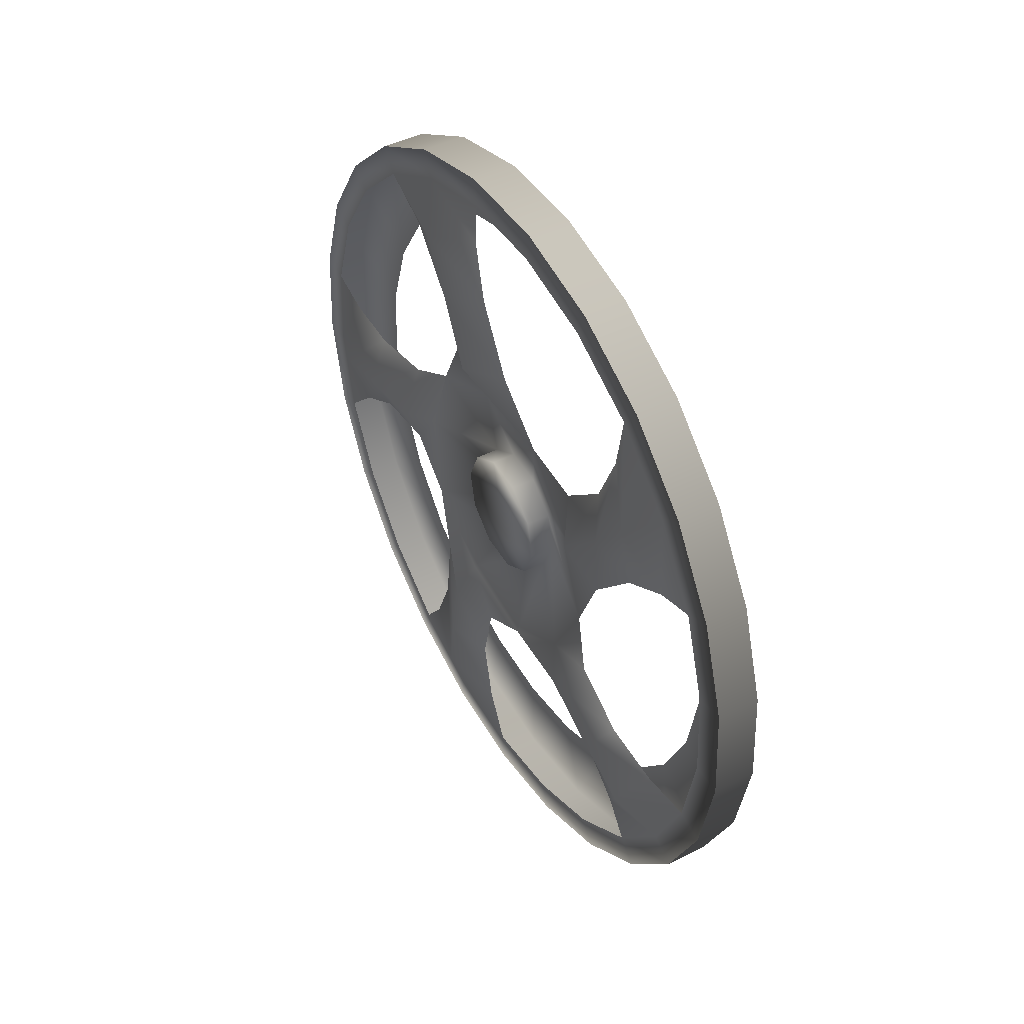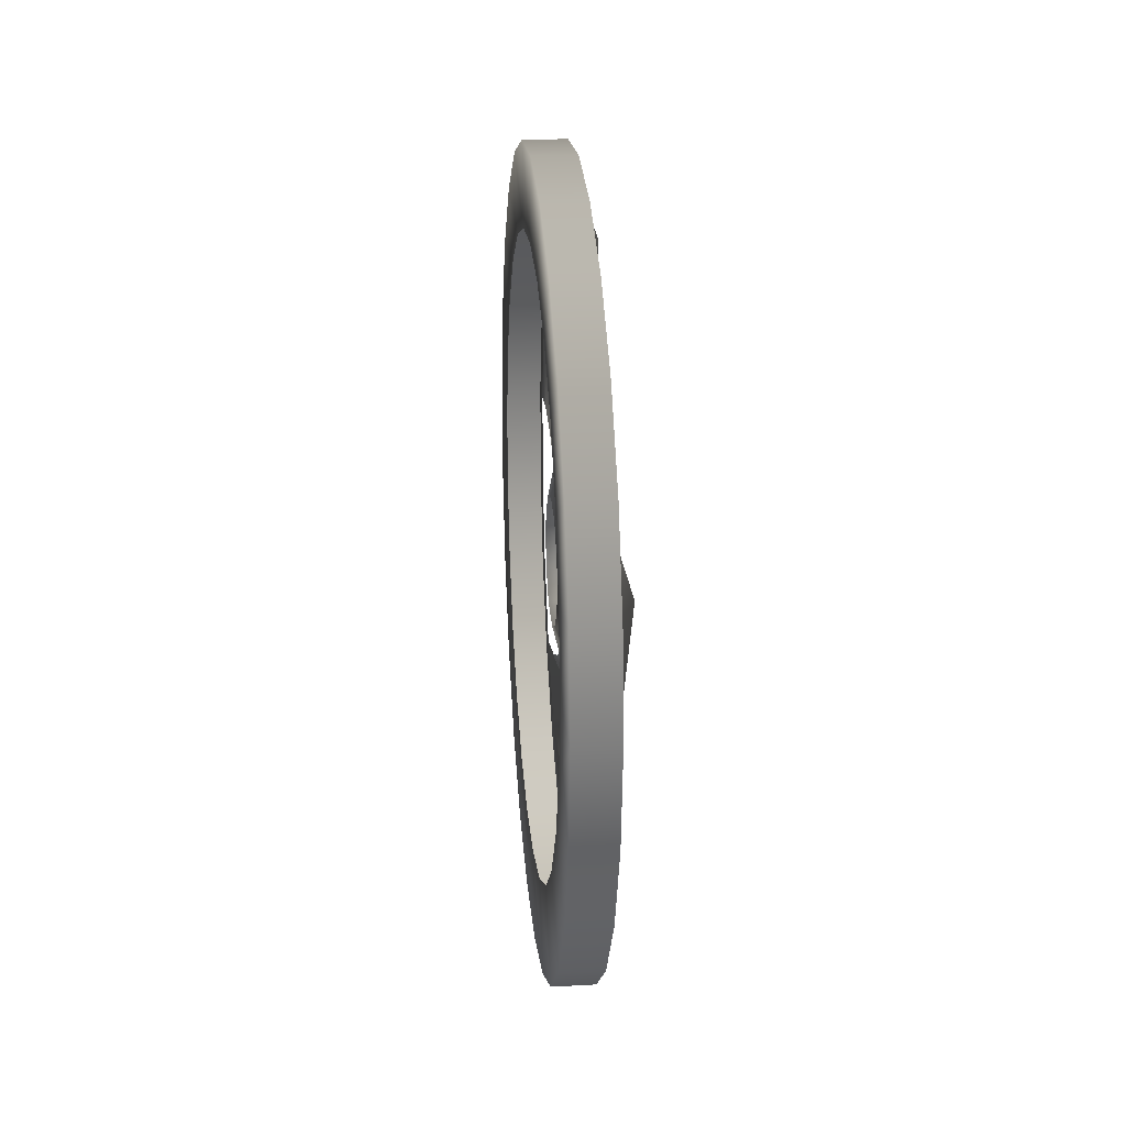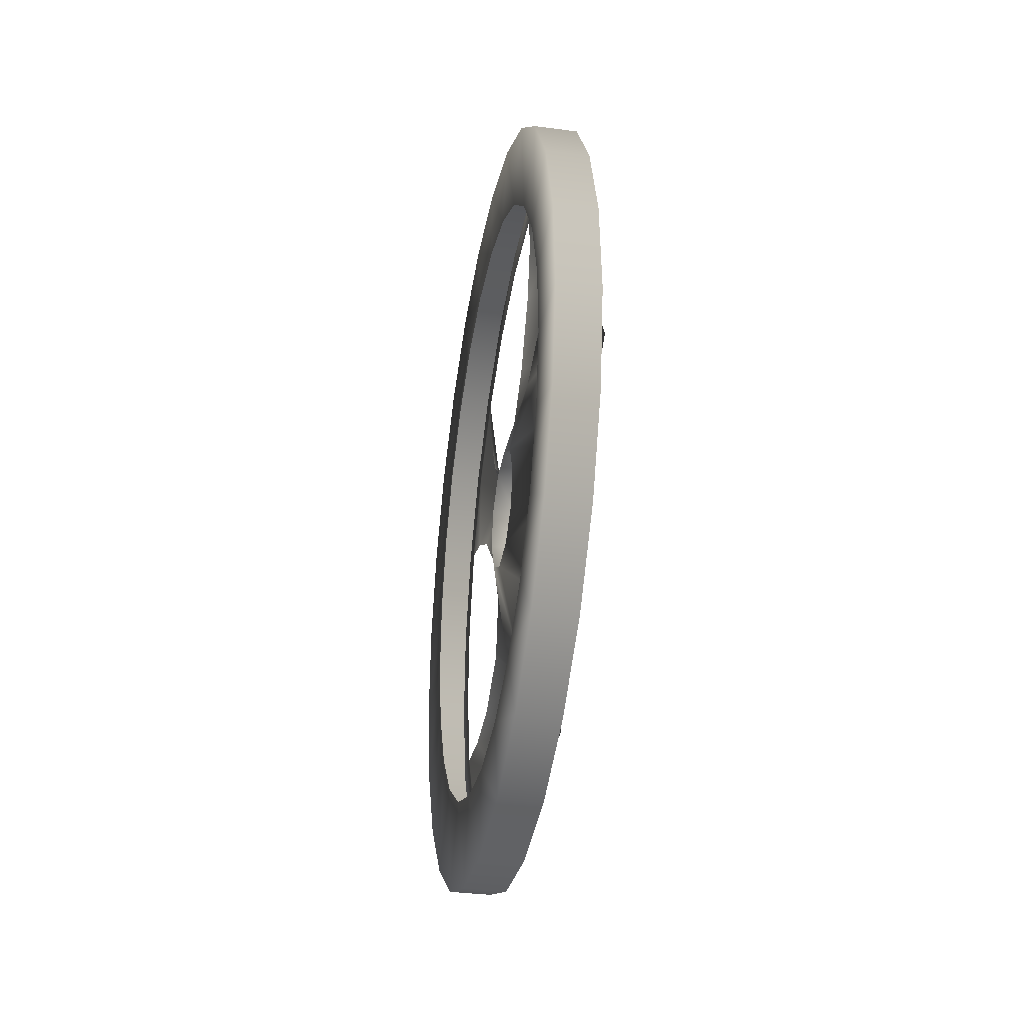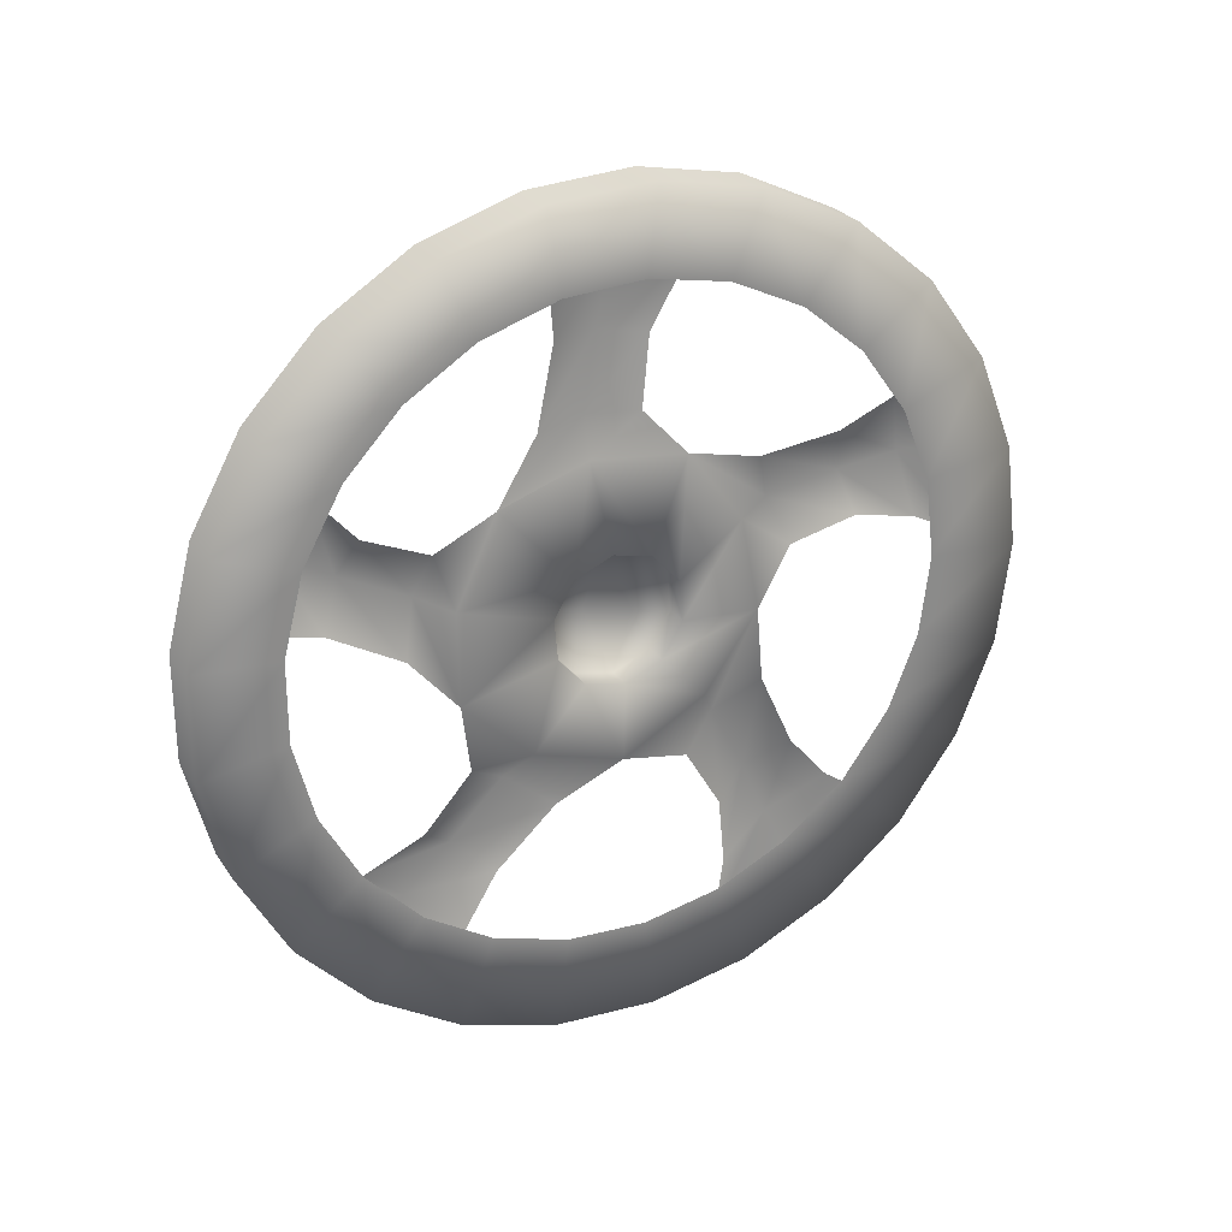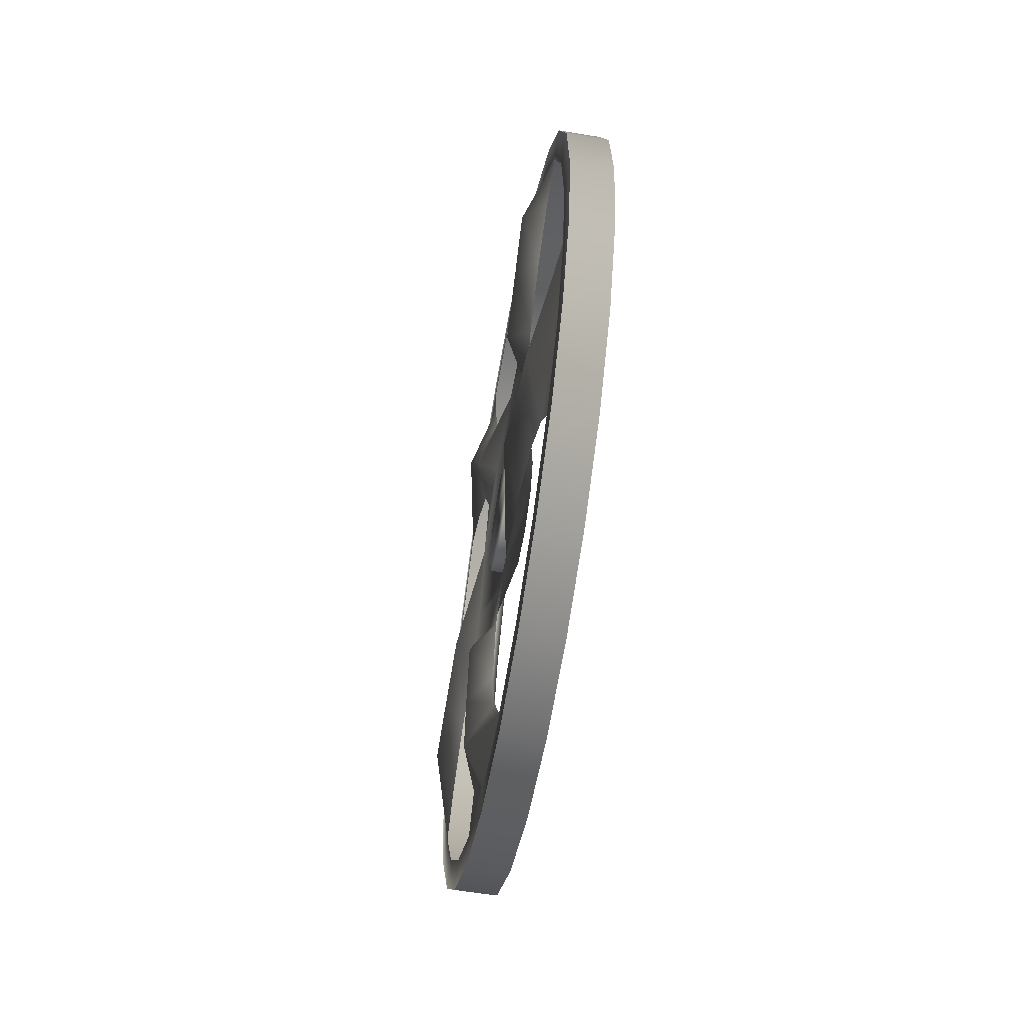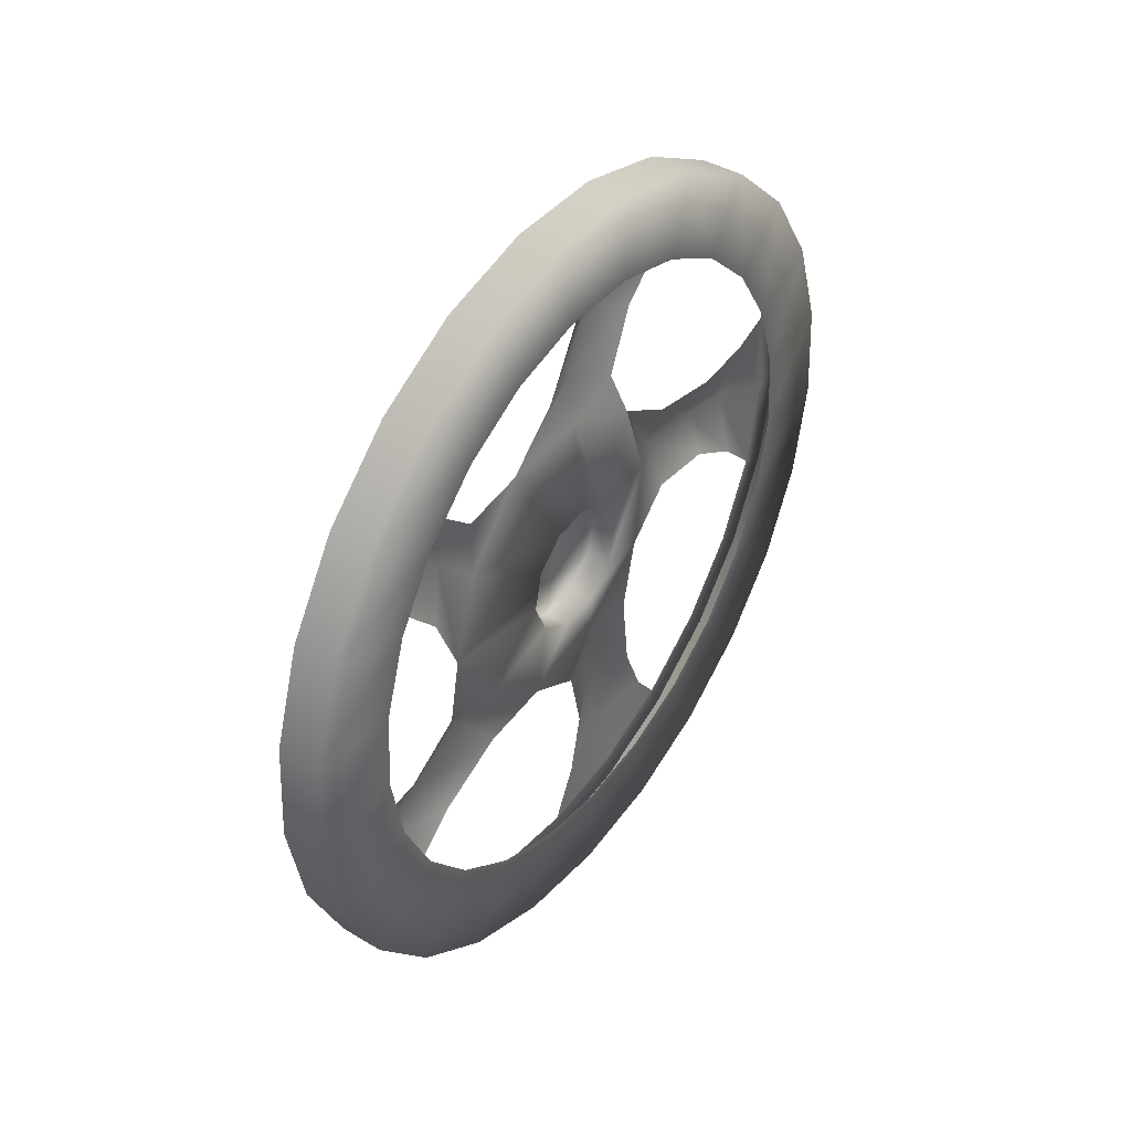
<metadata>
{"format":"obj","ext":"obj","renderer":"f3d","projection":"perspective","resolution":1024,"background":"white","views":[{"elev":44.6,"azim":-30.3,"up":"+Z"},{"elev":22.1,"azim":174.7,"up":"+Y"},{"elev":-34.2,"azim":170.0,"up":"+Z"},{"elev":26.8,"azim":63.3,"up":"+Y"},{"elev":-60.3,"azim":-9.6,"up":"+Z"},{"elev":42.0,"azim":35.5,"up":"+Z"}]}
</metadata>
<code>
o or.005_Circle.002
v -0.1074 -0.0409 -0.004081
v -0.1074 -0.0311 -0.02708
v -0.1074 -0.03531 0.02029
v -0.1216 -0.09784 -0.01039
v -0.1224 -0.0409 -0.004081
v -0.1224 -0.0311 -0.02708
v -0.1224 -0.03531 0.02029
v -0.1224 -0.004065 -0.01555
v -0.1224 0.002841 0.01456
v -0.1224 0.03409 -0.02128
v -0.1224 -0.009652 -0.03992
v -0.1074 -0.009652 -0.03992
v -0.1224 0.01525 -0.03771
v -0.1074 0.01525 -0.03771
v -0.1074 0.03409 -0.02128
v -0.1216 0.03743 -0.08441
v -0.1216 -0.02125 -0.09602
v -0.1216 0.08386 -0.04964
v -0.1338 0.04204 -0.1061
v -0.1216 0.01514 -0.116
v -0.1216 0.07335 -0.09482
v -0.1338 0.04983 -0.1526
v -0.1216 0.02466 -0.1588
v -0.1216 0.07908 -0.1457
v -0.1338 0.05385 -0.1922
v -0.1216 0.01574 -0.1987
v -0.1216 0.09389 -0.1812
v -0.1216 0.05694 -0.2246
v -0.1216 -0.000612 -0.2319
v -0.1216 0.1109 -0.2033
v -0.1216 0.06096 -0.2432
v -0.1216 -0.001253 -0.2511
v -0.1216 0.1193 -0.2201
v -0.0948 0.06096 -0.2432
v -0.0948 -0.001253 -0.2511
v -0.0948 0.1193 -0.2201
v -0.0948 0.05083 -0.1885
v -0.0948 0.002116 -0.1946
v -0.0948 0.09648 -0.1704
v -0.0948 0.1362 -0.1415
v -0.0948 0.1675 -0.1037
v -0.0948 0.17 -0.1833
v -0.0948 0.21 -0.135
v -0.1216 0.17 -0.1833
v -0.1216 0.21 -0.135
v -0.1216 0.1578 -0.1692
v -0.1216 0.1948 -0.1245
v -0.1216 0.2195 -0.072
v -0.1216 0.2303 -0.01503
v -0.1216 0.1929 -0.04619
v -0.1216 0.2367 -0.07821
v -0.1216 0.2484 -0.01661
v -0.0948 0.2367 -0.07821
v -0.0948 0.2484 -0.01661
v -0.0948 0.1884 -0.05929
v -0.0948 0.1976 -0.01106
v -0.0948 0.1945 0.03794
v -0.0948 0.2445 0.04598
v -0.0948 0.1793 0.08463
v -0.0948 0.153 0.1261
v -0.0948 0.2251 0.1056
v -0.0948 0.1915 0.1586
v -0.1216 0.2251 0.1056
v -0.1216 0.2088 0.09803
v -0.1216 0.2445 0.04598
v -0.1216 0.1915 0.1586
v -0.1216 0.1777 0.147
v -0.1216 0.1458 0.2015
v -0.1216 0.09084 0.2317
v -0.1216 0.1354 0.1867
v -0.0948 0.1458 0.2015
v -0.0948 0.09084 0.2317
v -0.0948 0.1172 0.1597
v -0.0948 0.07422 0.1833
v -0.0948 0.02667 0.1956
v -0.0948 -0.02243 0.1956
v -0.0948 0.0301 0.2473
v -0.0948 -0.03261 0.2473
v -0.1216 0.0301 0.2473
v -0.1216 -0.03261 0.2473
v -0.1216 0.02839 0.2291
v -0.1216 0.08458 0.2147
v -0.1216 -0.02961 0.2291
v -0.1216 0.02913 0.2012
v -0.1216 0.02025 0.1638
v -0.1338 0.068 0.1866
v -0.1216 0.1027 0.1695
v -0.1338 0.04802 0.1522
v -0.1216 0.07201 0.1425
v -0.1338 0.02698 0.11
v -0.1216 0.05455 0.1022
v -0.1216 -0.005008 0.1193
v -0.1216 0.01793 0.08975
v -0.1216 0.07223 0.06465
v -0.1216 -0.04006 0.08891
v -0.1074 0.008429 0.03893
v -0.1074 0.02988 0.02609
v -0.1074 -0.01647 0.03671
v -0.1224 0.008429 0.03893
v -0.1224 0.02988 0.02609
v -0.1224 -0.01647 0.03671
v -0.1224 0.03968 0.00309
v -0.1074 0.03968 0.00309
v -0.1216 0.09095 0.009753
v -0.1216 0.07215 0.06474
v -0.1338 0.113 0.00742
v -0.1216 0.1141 -0.02121
v -0.1216 0.1119 0.0407
v -0.1338 0.1597 0.000457
v -0.1216 0.1578 -0.02539
v -0.1216 0.1621 0.03043
v -0.1338 0.1985 -0.007935
v -0.1216 0.2004 0.03355
v -0.1216 0.2267 0.04287
v -0.1216 -0.08125 0.0837
v -0.1216 -0.08071 0.04503
v -0.1338 -0.0972 0.0599
v -0.1216 -0.1159 0.03234
v -0.1338 -0.1309 0.09295
v -0.1216 -0.1141 0.1128
v -0.1216 -0.1504 0.07011
v -0.1338 -0.1573 0.1226
v -0.1216 -0.1303 0.1502
v -0.1216 -0.1833 0.09013
v -0.1216 -0.1789 0.147
v -0.1216 -0.1366 0.1867
v -0.1216 -0.21 0.09803
v -0.1216 -0.194 0.1586
v -0.1216 -0.1483 0.2015
v -0.1216 -0.2276 0.1056
v -0.0948 -0.194 0.1586
v -0.0948 -0.1483 0.2015
v -0.0948 -0.2276 0.1056
v -0.0948 -0.1488 0.1261
v -0.0948 -0.113 0.1597
v -0.0948 -0.1751 0.08463
v -0.0948 -0.1903 0.03794
v -0.0948 -0.1934 -0.01106
v -0.0948 -0.247 0.04598
v -0.0948 -0.2509 -0.01661
v -0.1216 -0.247 0.04598
v -0.1216 -0.2509 -0.01661
v -0.1216 -0.2279 0.04287
v -0.1216 -0.2316 -0.01503
v -0.1216 -0.2207 -0.072
v -0.1216 -0.196 -0.1245
v -0.1216 -0.1841 -0.0773
v -0.1216 -0.2392 -0.07821
v -0.1216 -0.2125 -0.135
v -0.0948 -0.2392 -0.07821
v -0.0948 -0.2125 -0.135
v -0.0948 -0.1842 -0.05929
v -0.0948 -0.1633 -0.1037
v -0.0948 -0.132 -0.1415
v -0.0948 -0.09224 -0.1704
v -0.0948 -0.1725 -0.1833
v -0.0948 -0.1218 -0.2201
v -0.1216 -0.1725 -0.1833
v -0.1216 -0.1218 -0.2201
v -0.1216 -0.159 -0.1692
v -0.1216 -0.1121 -0.2033
v -0.1216 -0.1432 -0.1462
v -0.1216 -0.1141 -0.1211
v -0.1338 -0.1661 -0.1115
v -0.1338 -0.1297 -0.09548
v -0.1216 -0.1434 -0.07347
v -0.1338 -0.0879 -0.0737
v -0.1216 -0.1056 -0.05117
v -0.1216 -0.06746 -0.09999
v -0.1216 -0.06866 -0.0626
v -0.1216 -0.05816 -0.2246
v -0.1216 -0.06347 -0.2432
v -0.0948 -0.06347 -0.2432
v -0.0948 -0.04659 -0.1885
v -0.0948 -0.06999 0.1833
v -0.0948 -0.09335 0.2317
v -0.1216 -0.09335 0.2317
v -0.1216 -0.0858 0.2147
f 1 2 170 4
f 1 5 6 2
f 3 1 4 116
f 3 7 5 1
f 6 5 8 11
f 5 7 9 8
f 8 9 102 10
f 11 8 10 13
f 12 11 13 14
f 2 6 11 12
f 14 13 10 15
f 12 14 16 17
f 14 15 18 16
f 16 19 20 17
f 18 21 19 16
f 19 22 23 20
f 21 24 22 19
f 22 25 26 23
f 24 27 25 22
f 29 26 25 28
f 28 25 27 30
f 28 31 32 29
f 30 33 31 28
f 31 32 35 34
f 33 31 34 36
f 34 35 38 37
f 36 34 37 39
f 42 36 39 40
f 43 42 40 41
f 45 44 42 43
f 44 33 36 42
f 47 45 44 46
f 46 44 33 30
f 48 51 45 47
f 48 50 112 49
f 49 52 51 48
f 51 45 43 53
f 52 51 53 54
f 53 43 41 55
f 54 53 55 56
f 58 54 56 57
f 61 58 57 59
f 62 61 59 60
f 66 63 61 62
f 63 65 58 61
f 64 63 65 114
f 67 66 63 64
f 70 68 66 67
f 68 66 62 71
f 82 69 68 70
f 69 68 71 72
f 71 62 60 73
f 72 71 73 74
f 77 72 74 75
f 78 77 75 76
f 79 69 72 77
f 80 79 77 78
f 81 79 69 82
f 83 80 79 81
f 82 86 84 81
f 85 84 86 88
f 88 86 87 89
f 70 87 86 82
f 90 88 89 91
f 92 85 88 90
f 93 90 91 94
f 95 92 90 93
f 97 96 93 94
f 96 98 95 93
f 97 100 99 96
f 96 99 101 98
f 9 99 100 102
f 7 101 99 9
f 98 101 7 3
f 103 102 100 97
f 15 10 102 103
f 15 103 104 18
f 97 94 104 103
f 104 106 107 18
f 105 108 106 104
f 106 109 110 107
f 108 111 109 106
f 109 112 50 110
f 111 113 112 109
f 49 112 113 114
f 114 65 52 49
f 98 3 116 95
f 116 117 115 95
f 4 118 117 116
f 117 119 120 115
f 118 121 119 117
f 119 122 123 120
f 121 124 122 119
f 126 123 122 125
f 125 122 124 127
f 125 128 129 126
f 127 130 128 125
f 128 129 132 131
f 130 128 131 133
f 131 132 135 134
f 133 131 134 136
f 139 133 136 137
f 140 139 137 138
f 142 141 139 140
f 141 130 133 139
f 144 142 141 143
f 143 141 130 127
f 145 148 142 144
f 145 147 164 146
f 146 149 148 145
f 148 142 140 150
f 149 148 150 151
f 150 140 138 152
f 151 150 152 153
f 156 151 153 154
f 157 156 154 155
f 158 149 151 156
f 159 158 156 157
f 160 158 149 146
f 161 159 158 160
f 146 164 162 160
f 163 162 164 165
f 165 164 147 166
f 167 165 166 168
f 169 163 165 167
f 170 167 168 4
f 17 169 167 170
f 2 12 17 170
f 171 172 159 161
f 29 32 172 171
f 172 159 157 173
f 32 172 173 35
f 173 157 155 174
f 35 173 174 38
f 132 176 175 135
f 176 78 76 175
f 177 80 78 176
f 129 177 176 132
f 178 177 80 83
f 126 129 177 178
f 65 52 54 58

</code>
